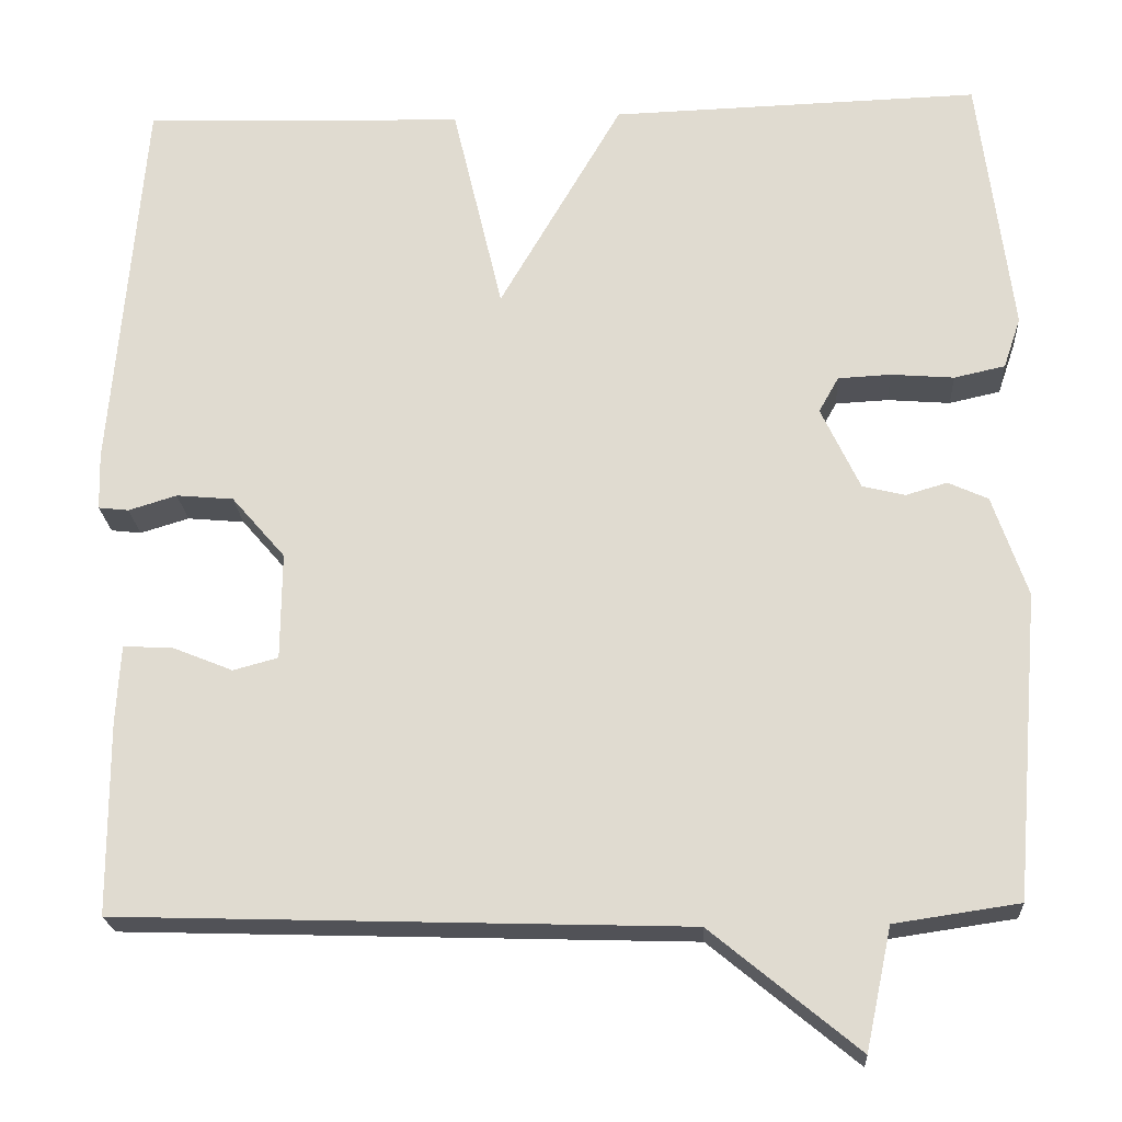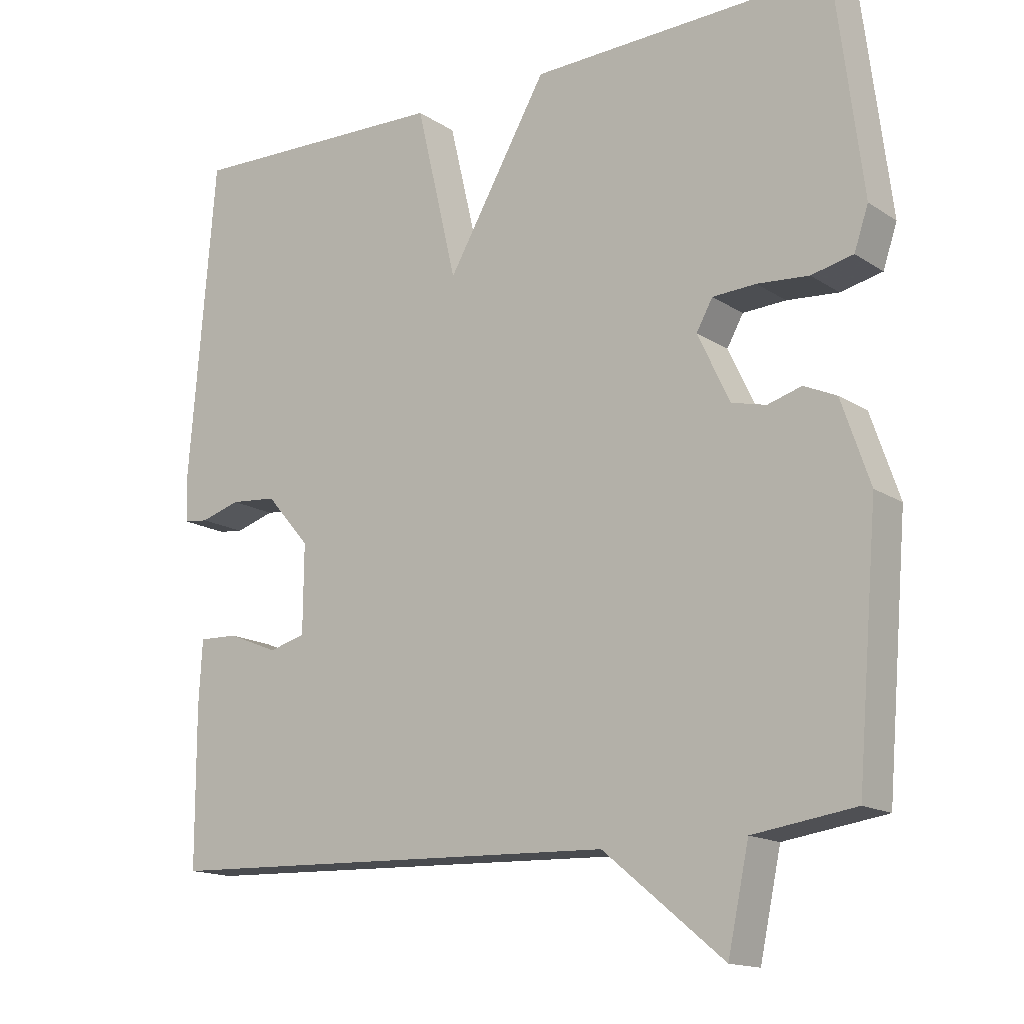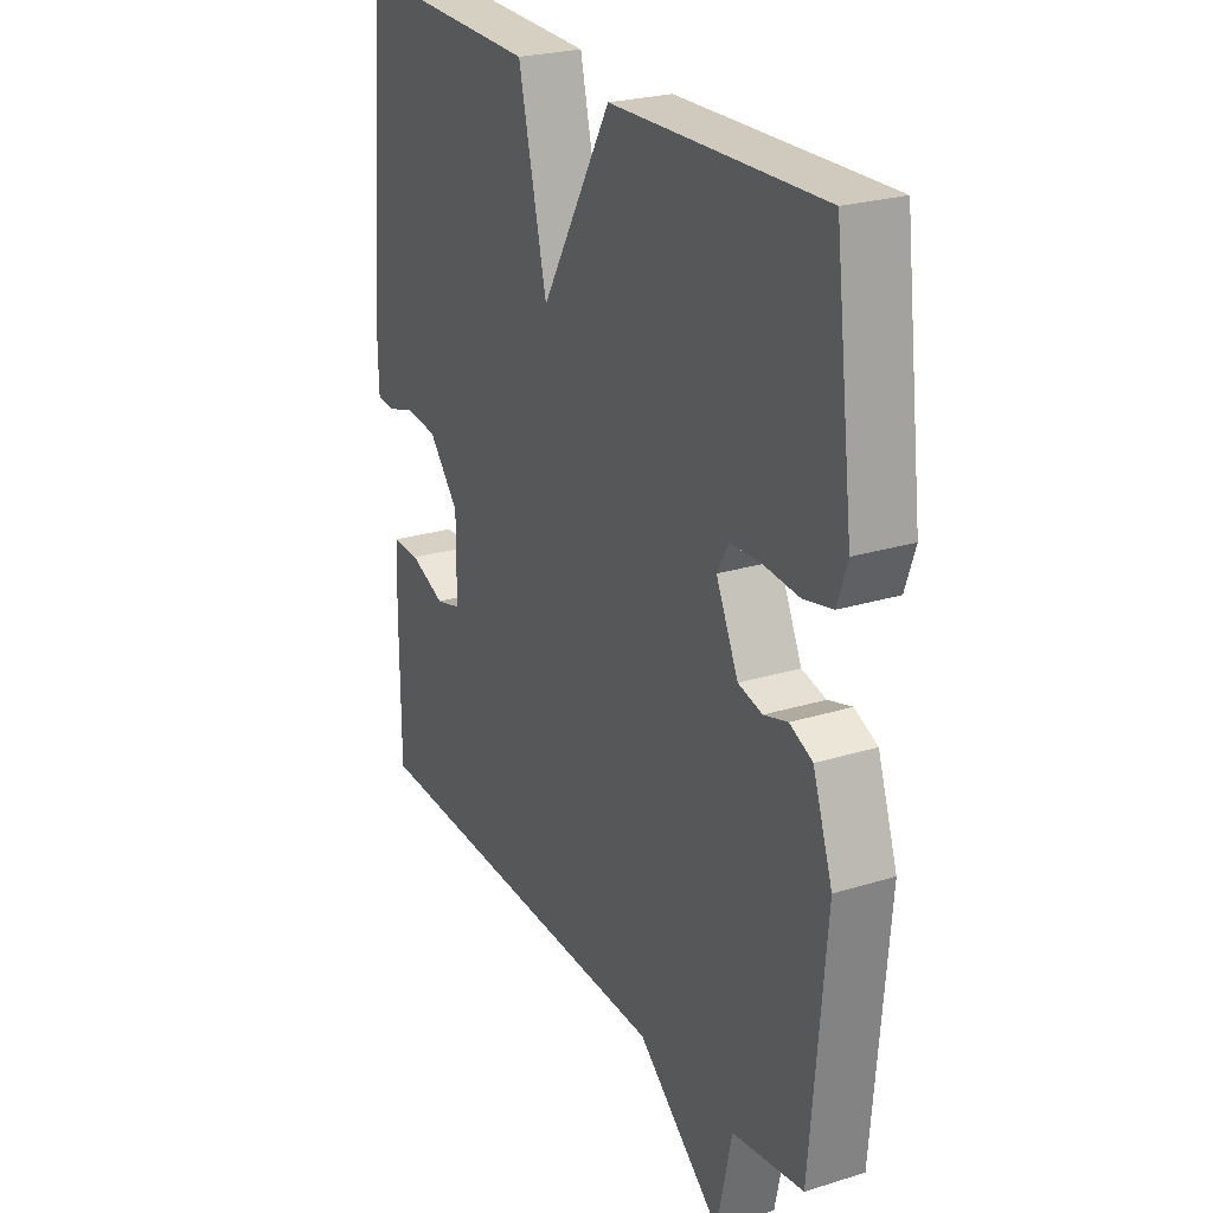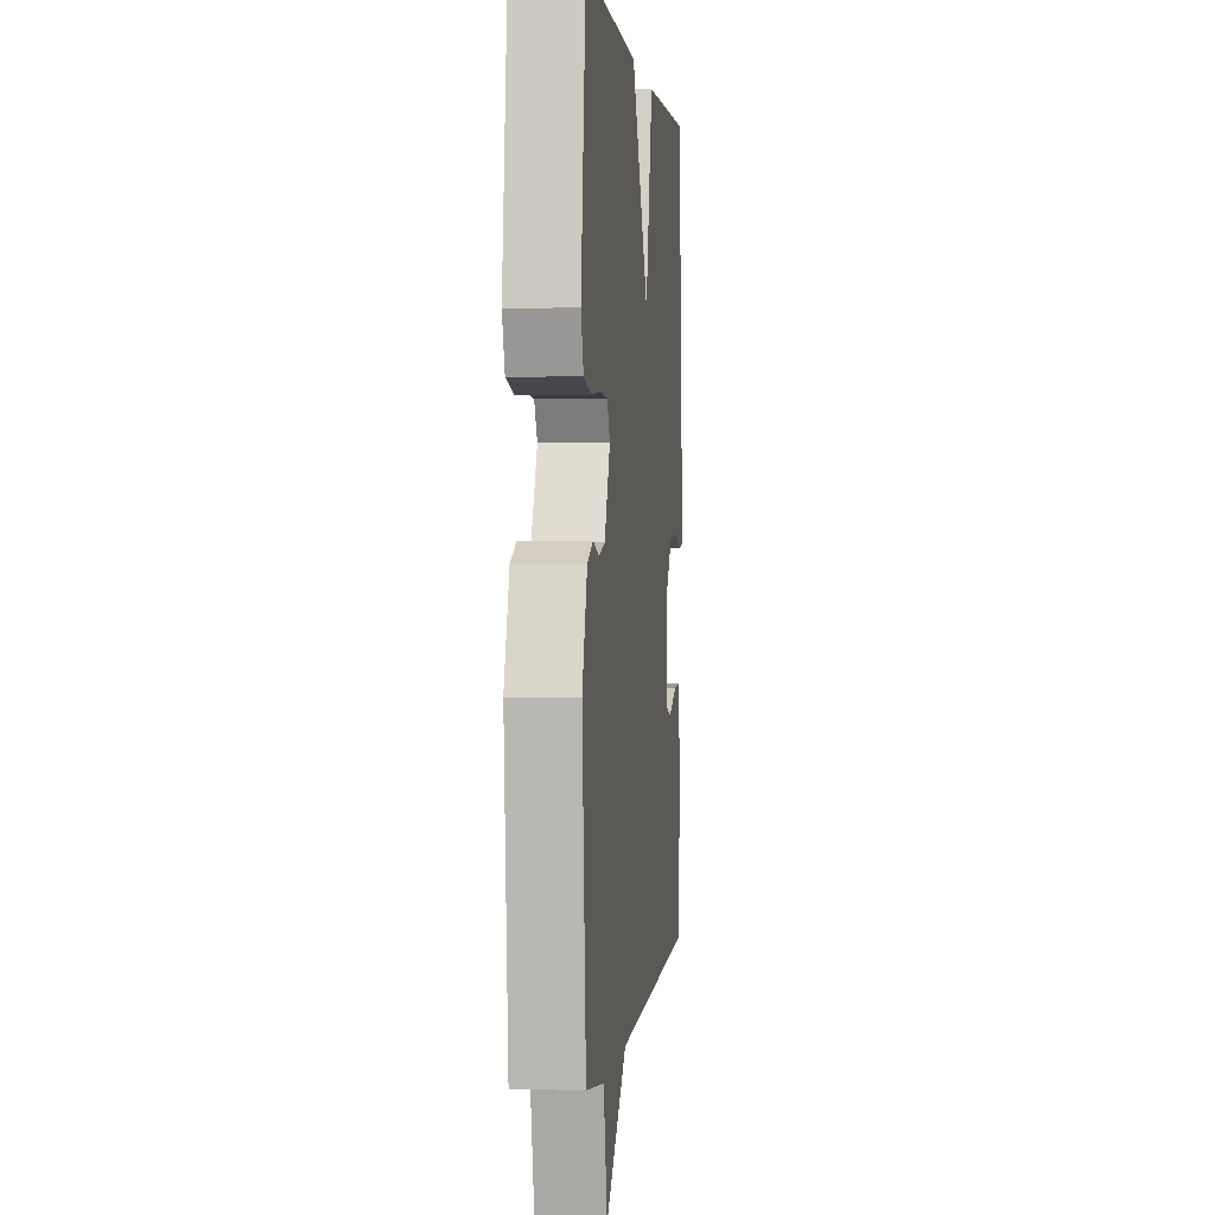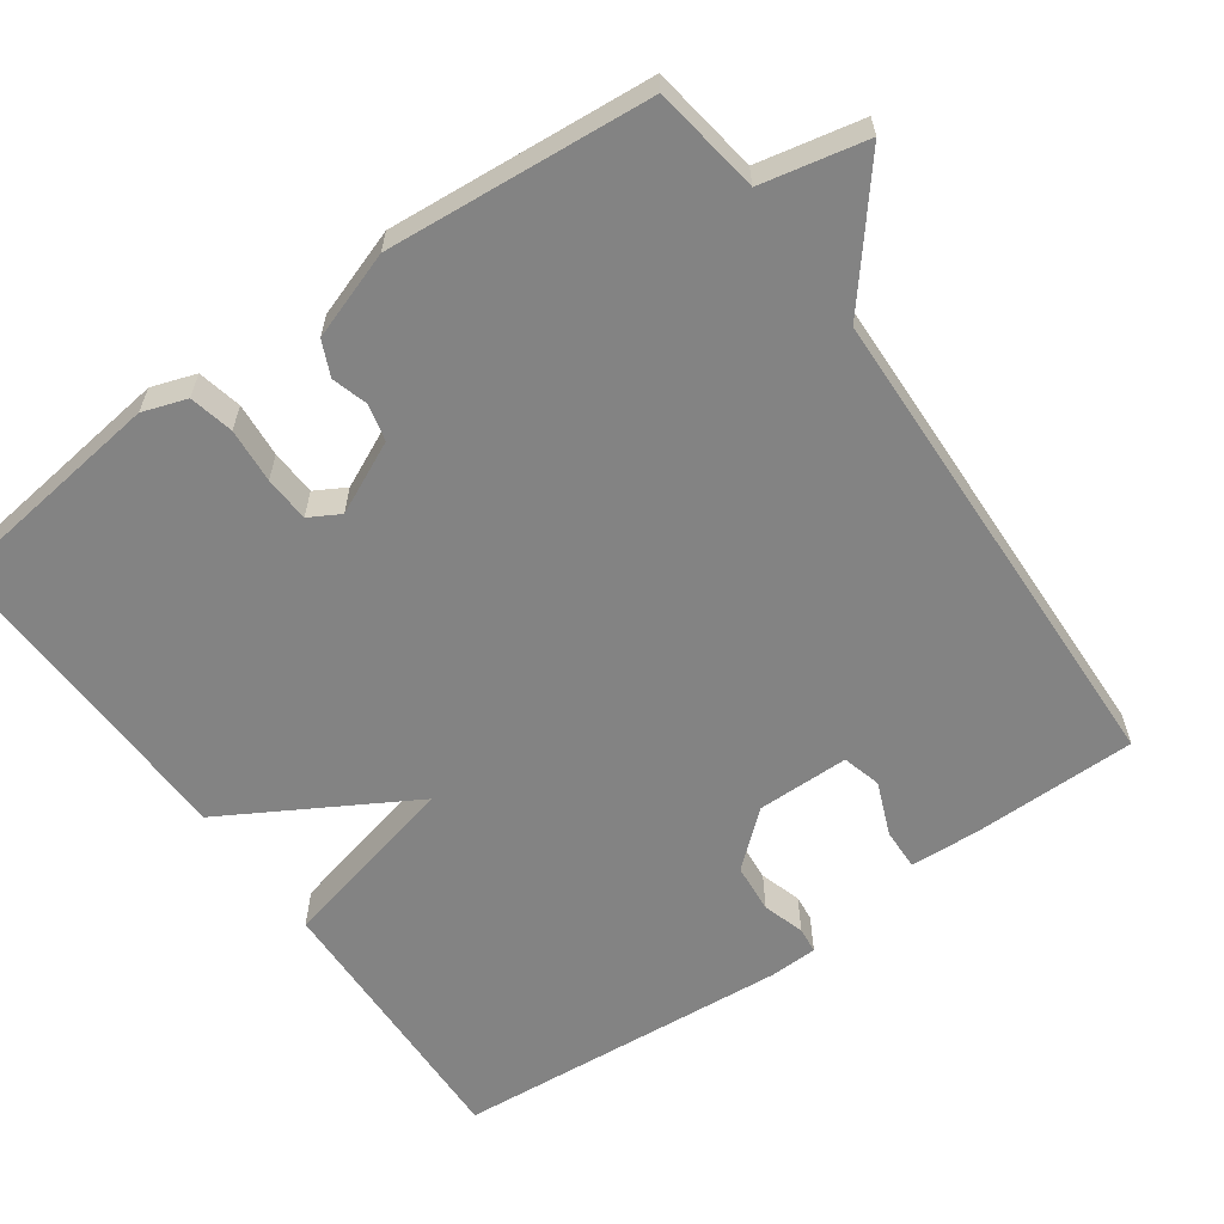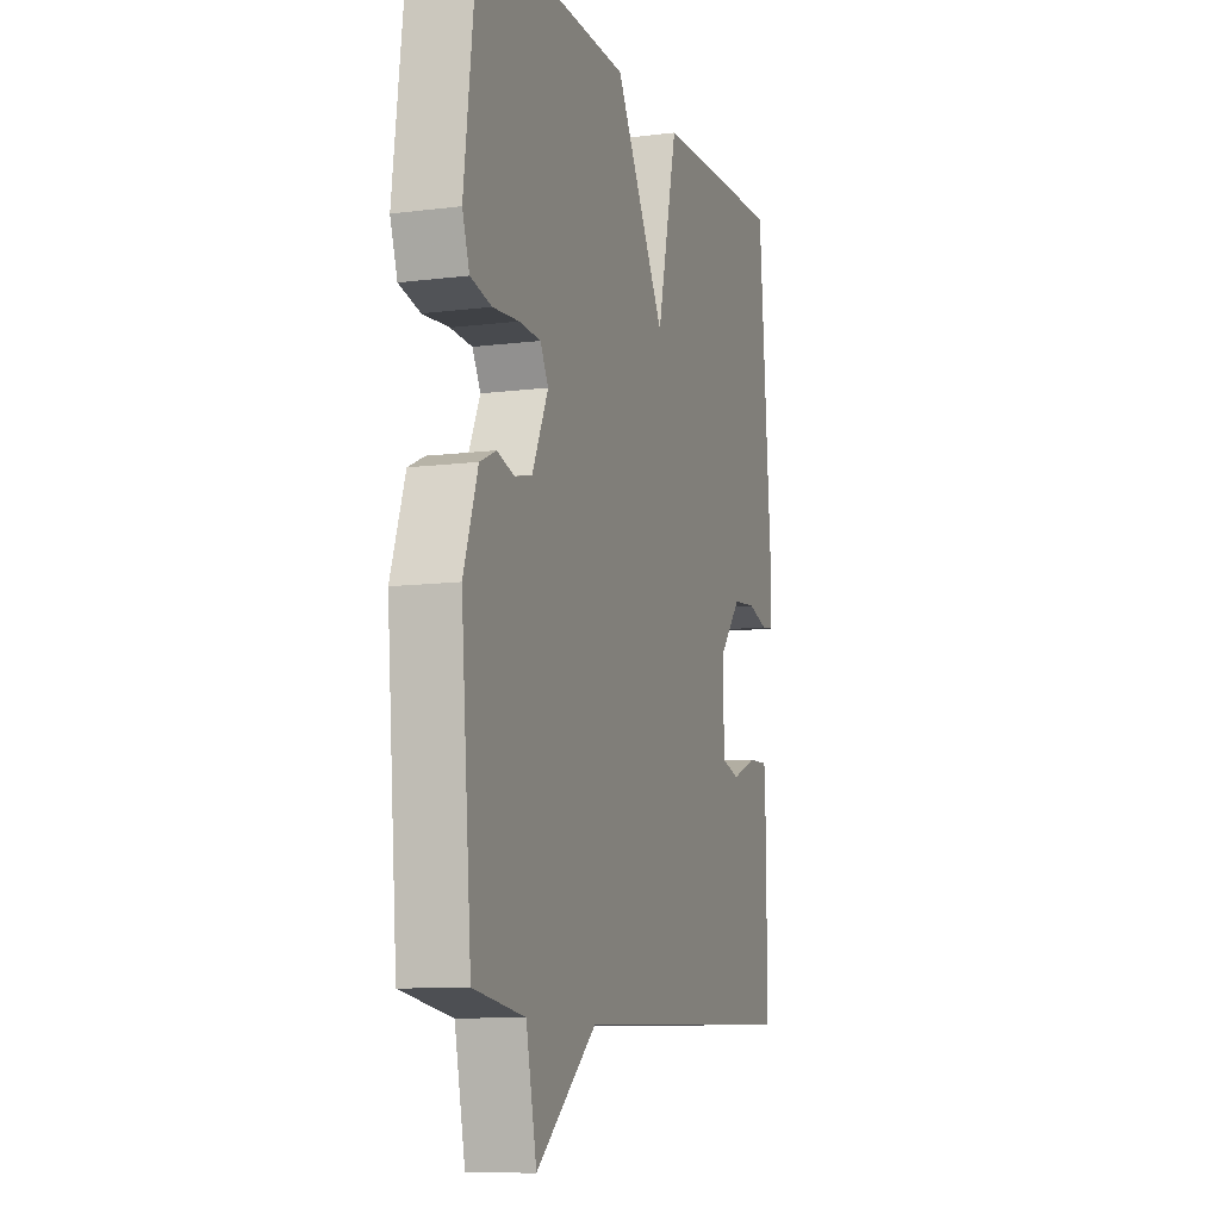
<metadata>
{"format":"obj","ext":"obj","renderer":"f3d","projection":"perspective","resolution":1024,"background":"white","views":[{"elev":-21.5,"azim":3.5,"up":"+Z"},{"elev":-15.2,"azim":36.6,"up":"+Z"},{"elev":24.7,"azim":63.2,"up":"+Z"},{"elev":1.4,"azim":96.2,"up":"+Z"},{"elev":-61.0,"azim":125.5,"up":"+Y"},{"elev":-10.1,"azim":108.0,"up":"+Z"}]}
</metadata>
<code>
v -0.5 0.07 -0.5
v -0.501 0.07 -0.278
v -0.496 0.07 -0.187
v -0.44 0.07 -0.189
v -0.369 0.07 -0.218
v -0.317 0.07 -0.204
v -0.316 0.07 -0.08
v -0.378 0.07 -0.008
v -0.444 0.07 -0.002
v -0.5 0.07 -0.019
v -0.535 0.07 -0.015
v -0.537 0.07 0.051
v -0.5 0.07 0.5
v -0.127 0.07 0.488
v -0.069 0.07 0.242
v 0.073 0.07 0.488
v 0.5 0.07 0.5
v 0.538 0.07 0.195
v 0.518 0.07 0.136
v 0.459 0.07 0.123
v 0.386 0.07 0.129
v 0.325 0.07 0.126
v 0.302 0.07 0.085
v 0.347 0.07 -0.011
v 0.396 0.07 -0.023
v 0.444 0.07 -0.009
v 0.49 0.07 -0.03
v 0.53 0.07 -0.147
v 0.5 0.07 -0.5
v 0.356 0.07 -0.521
v 0.326 0.07 -0.661
v 0.156 0.07 -0.521
v -0.5 0 -0.5
v -0.501 0 -0.278
v -0.496 0 -0.187
v -0.44 0 -0.189
v -0.369 0 -0.218
v -0.317 0 -0.204
v -0.316 0 -0.08
v -0.378 0 -0.008
v -0.444 0 -0.002
v -0.5 0 -0.019
v -0.535 0 -0.015
v -0.537 0 0.051
v -0.5 0 0.5
v -0.127 0 0.488
v -0.069 0 0.242
v 0.073 0 0.488
v 0.5 0 0.5
v 0.538 0 0.195
v 0.518 0 0.136
v 0.459 0 0.123
v 0.386 0 0.129
v 0.325 0 0.126
v 0.302 0 0.085
v 0.347 0 -0.011
v 0.396 0 -0.023
v 0.444 0 -0.009
v 0.49 0 -0.03
v 0.53 0 -0.147
v 0.5 0 -0.5
v 0.356 0 -0.521
v 0.326 0 -0.661
v 0.156 0 -0.521
f 30 31 32
f 30 32 1
f 29 30 1
f 28 29 1
f 27 28 1
f 26 27 1
f 25 26 1
f 24 25 1 2
f 19 20 21
f 18 19 21
f 17 18 21
f 16 17 21
f 15 16 21
f 15 21 22
f 13 14 15
f 12 13 15
f 11 12 15
f 10 11 15
f 9 10 15
f 15 22 23
f 9 15 23
f 8 9 23
f 2 3 4 5
f 2 5 6
f 24 2 6
f 7 8 23 24
f 6 7 24
f 64 63 62
f 33 64 62
f 33 62 61
f 33 61 60
f 33 60 59
f 33 59 58
f 33 58 57
f 34 33 57 56
f 53 52 51
f 53 51 50
f 53 50 49
f 53 49 48
f 53 48 47
f 54 53 47
f 47 46 45
f 47 45 44
f 47 44 43
f 47 43 42
f 47 42 41
f 55 54 47
f 55 47 41
f 55 41 40
f 37 36 35 34
f 38 37 34
f 38 34 56
f 56 55 40 39
f 56 39 38
f 1 33 34 2
f 2 34 35 3
f 3 35 36 4
f 4 36 37 5
f 5 37 38 6
f 6 38 39 7
f 7 39 40 8
f 8 40 41 9
f 9 41 42 10
f 10 42 43 11
f 11 43 44 12
f 12 44 45 13
f 13 45 46 14
f 14 46 47 15
f 15 47 48 16
f 16 48 49 17
f 17 49 50 18
f 18 50 51 19
f 19 51 52 20
f 20 52 53 21
f 21 53 54 22
f 22 54 55 23
f 23 55 56 24
f 24 56 57 25
f 25 57 58 26
f 26 58 59 27
f 27 59 60 28
f 28 60 61 29
f 29 61 62 30
f 30 62 63 31
f 31 63 64 32
f 32 64 33 1

</code>
